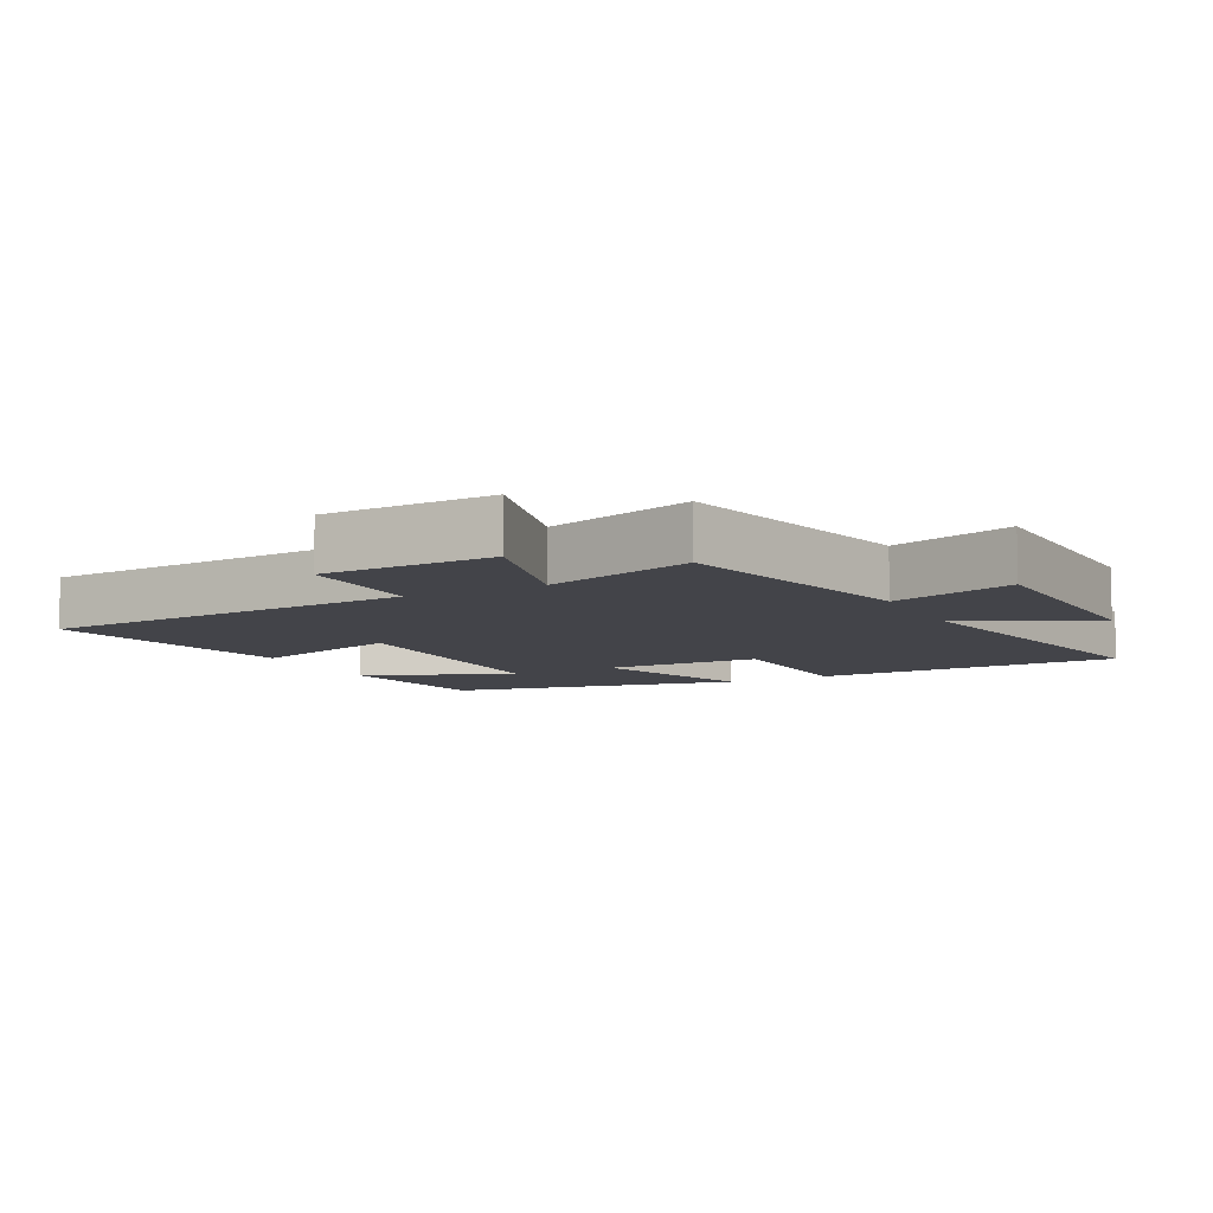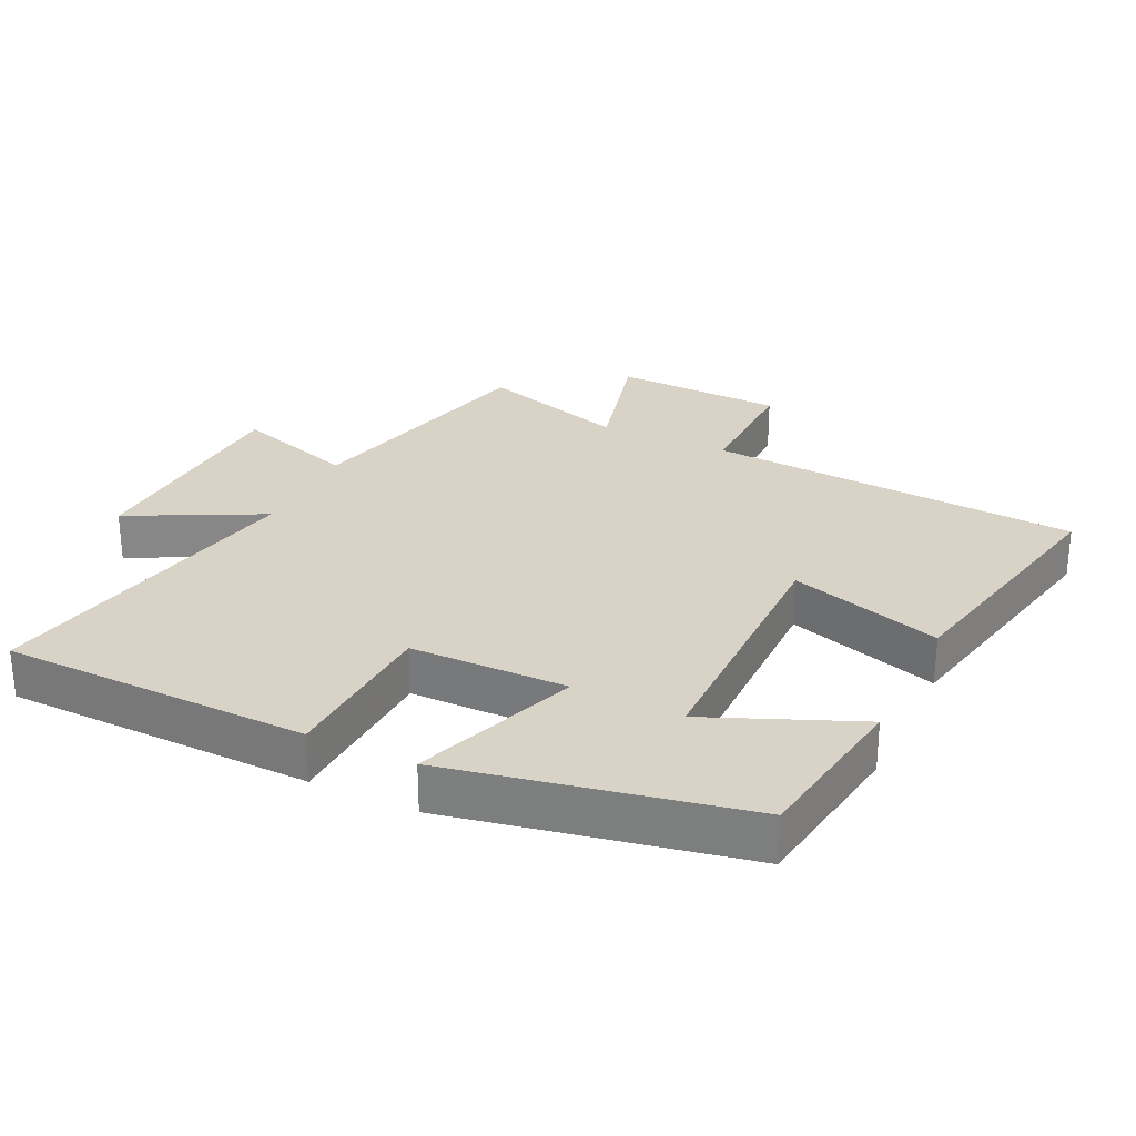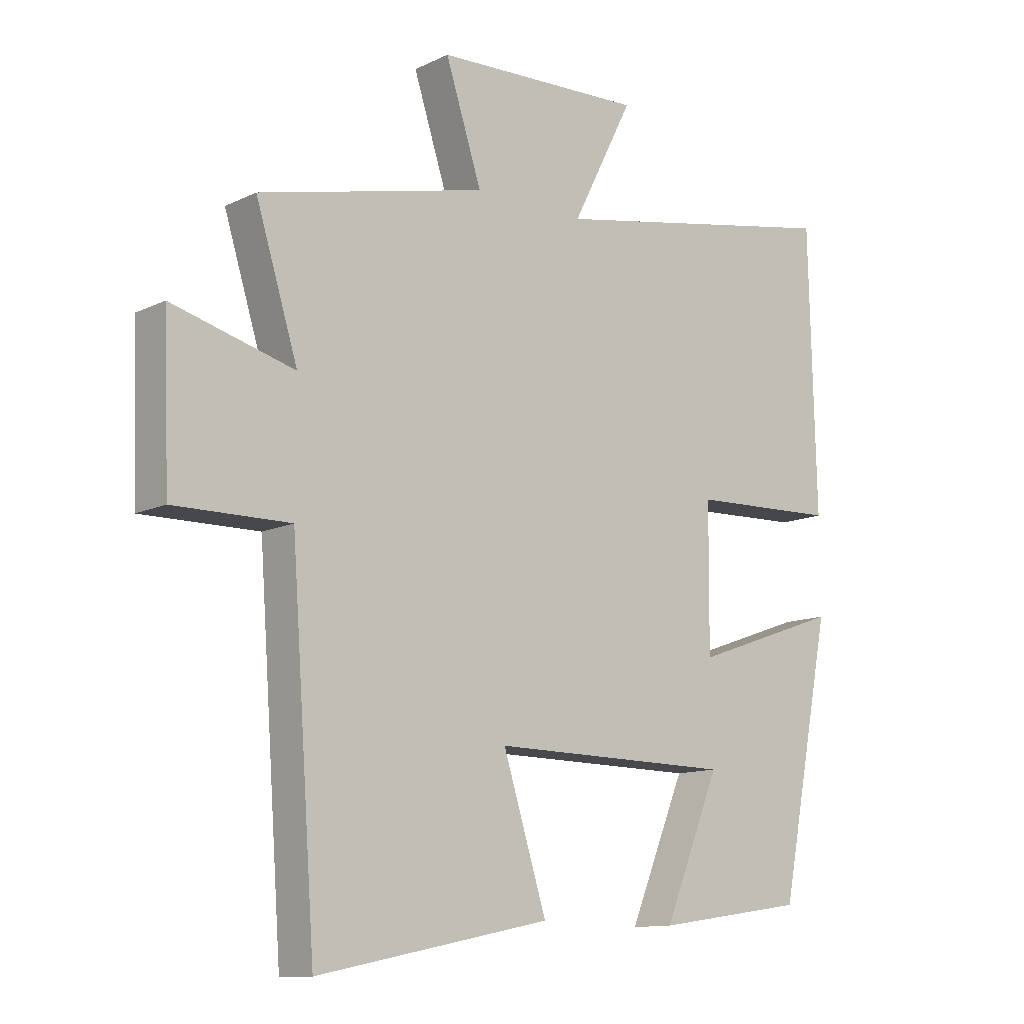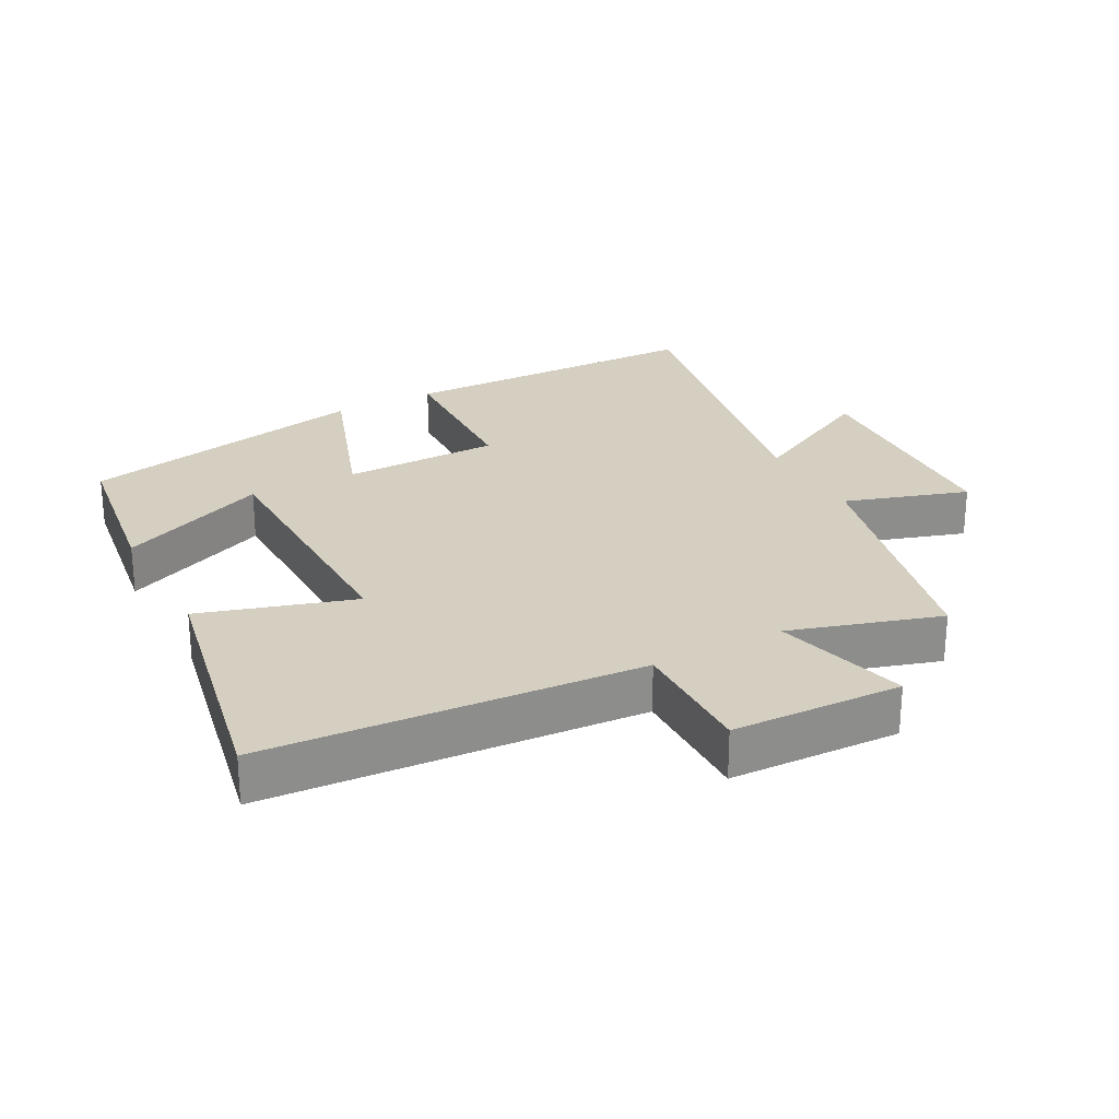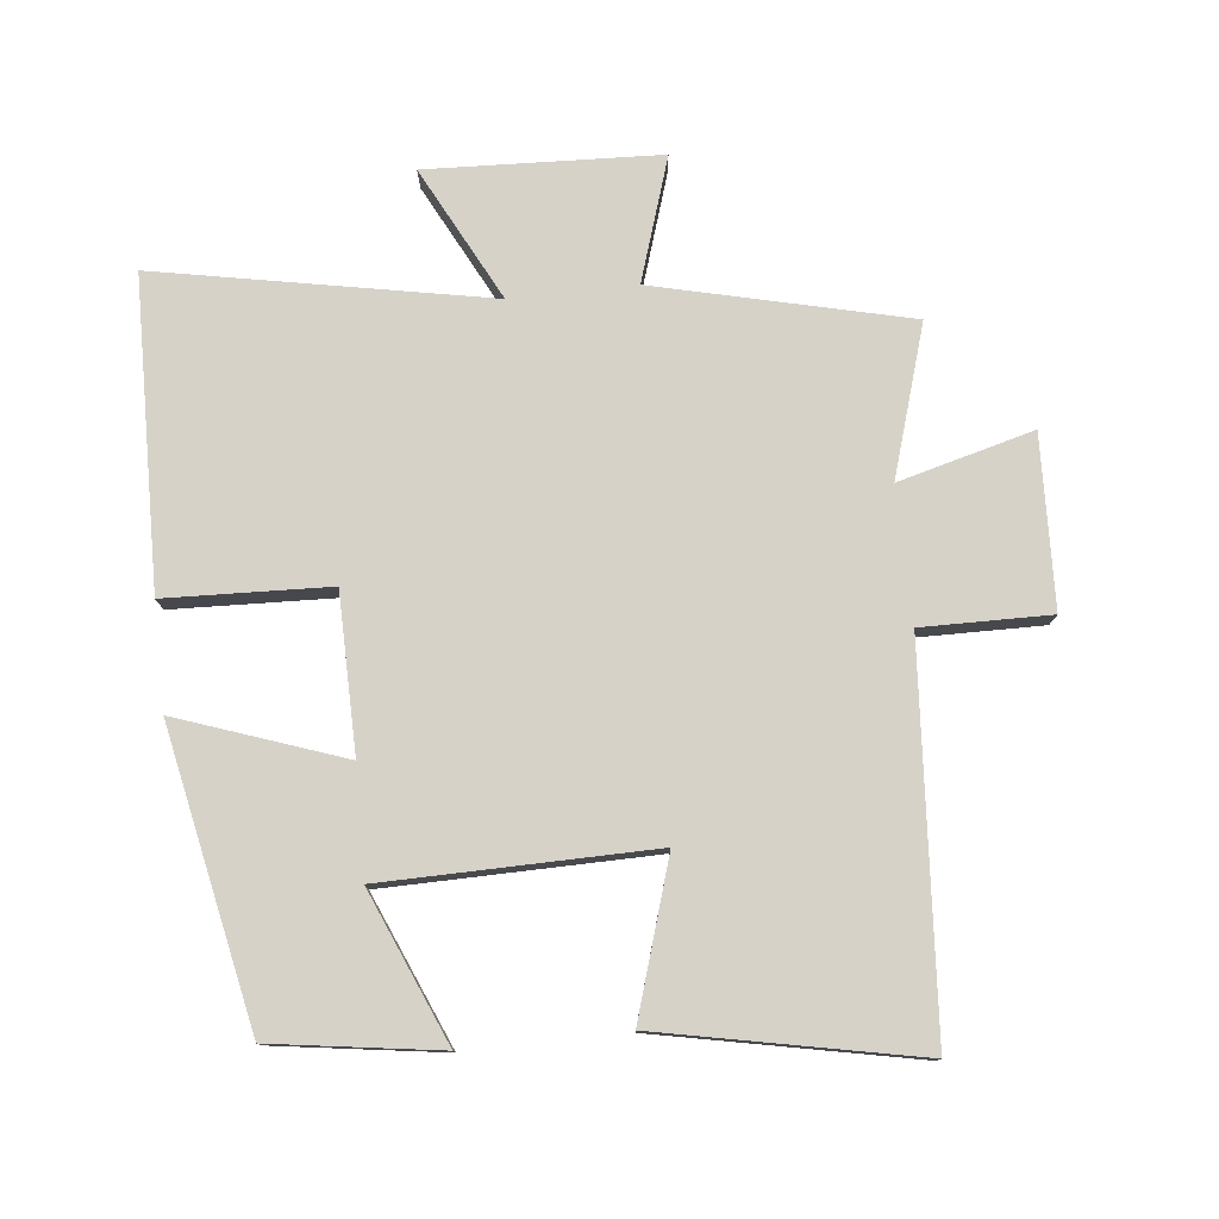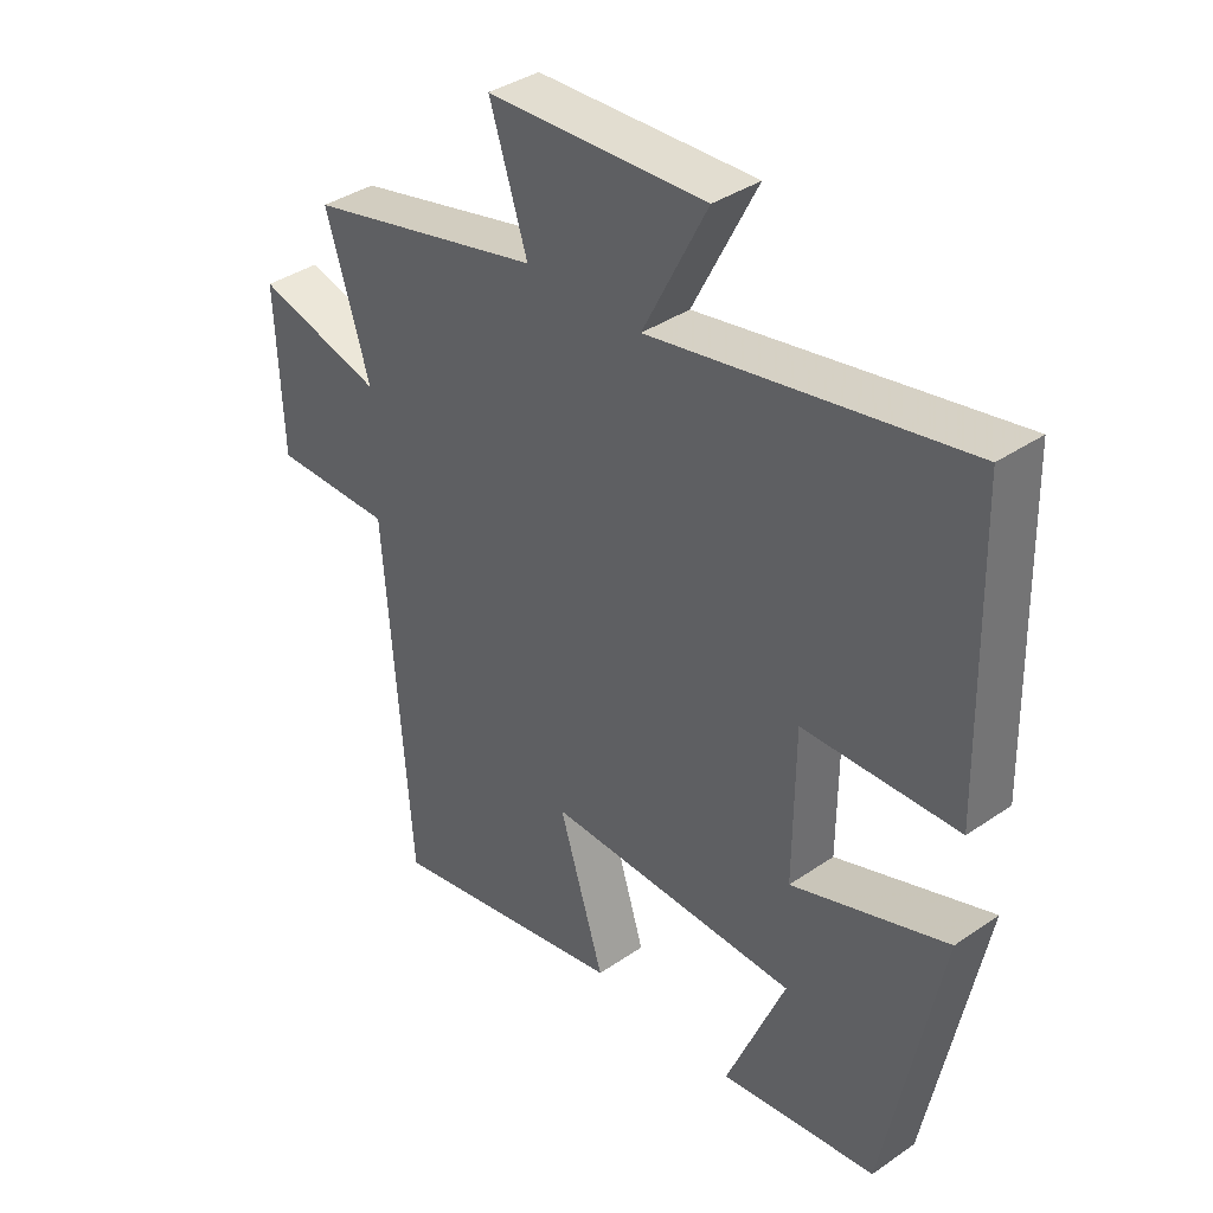
<metadata>
{"format":"obj","ext":"obj","renderer":"f3d","projection":"perspective","resolution":1024,"background":"white","views":[{"elev":-8.4,"azim":-63.1,"up":"+Y"},{"elev":27.8,"azim":115.6,"up":"+Y"},{"elev":-12.0,"azim":-41.5,"up":"+Z"},{"elev":25.9,"azim":-118.4,"up":"+Y"},{"elev":77.9,"azim":173.7,"up":"+Y"},{"elev":38.0,"azim":48.9,"up":"+Z"}]}
</metadata>
<code>
v 0.489 0.07 0.596
v 0.5 0.07 0.134
v 0.255 0.07 0.124
v 0.253 0.07 -0.112
v 0.5 0.07 -0.024
v 0.413 0.07 -0.463
v 0.163 0.07 -0.5
v 0.257 0.07 -0.275
v -0.145 0.07 -0.271
v -0.073 0.07 -0.5
v -0.459 0.07 -0.579
v -0.5 0.07 -0.016
v -0.692 0.07 -0.019
v -0.702 0.07 0.237
v -0.5 0.07 0.184
v -0.57 0.07 0.408
v -0.192 0.07 0.5
v -0.252 0.07 0.684
v 0.096 0.07 0.7
v -0.006 0.07 0.5
v 0.489 0 0.596
v 0.5 0 0.134
v 0.255 0 0.124
v 0.253 0 -0.112
v 0.5 0 -0.024
v 0.413 0 -0.463
v 0.163 0 -0.5
v 0.257 0 -0.275
v -0.145 0 -0.271
v -0.073 0 -0.5
v -0.459 0 -0.579
v -0.5 0 -0.016
v -0.692 0 -0.019
v -0.702 0 0.237
v -0.5 0 0.184
v -0.57 0 0.408
v -0.192 0 0.5
v -0.252 0 0.684
v 0.096 0 0.7
v -0.006 0 0.5
f 17 18 19 20
f 15 16 17 20
f 15 20 1 2
f 12 13 14 15
f 9 10 11 12
f 8 9 12 15
f 5 6 7 8
f 4 5 8
f 4 8 15
f 3 4 15
f 2 3 15
f 40 39 38 37
f 40 37 36 35
f 22 21 40 35
f 35 34 33 32
f 32 31 30 29
f 35 32 29 28
f 28 27 26 25
f 28 25 24
f 35 28 24
f 35 24 23
f 35 23 22
f 1 21 22 2
f 2 22 23 3
f 3 23 24 4
f 4 24 25 5
f 5 25 26 6
f 6 26 27 7
f 7 27 28 8
f 8 28 29 9
f 9 29 30 10
f 10 30 31 11
f 11 31 32 12
f 12 32 33 13
f 13 33 34 14
f 14 34 35 15
f 15 35 36 16
f 16 36 37 17
f 17 37 38 18
f 18 38 39 19
f 19 39 40 20
f 20 40 21 1

</code>
